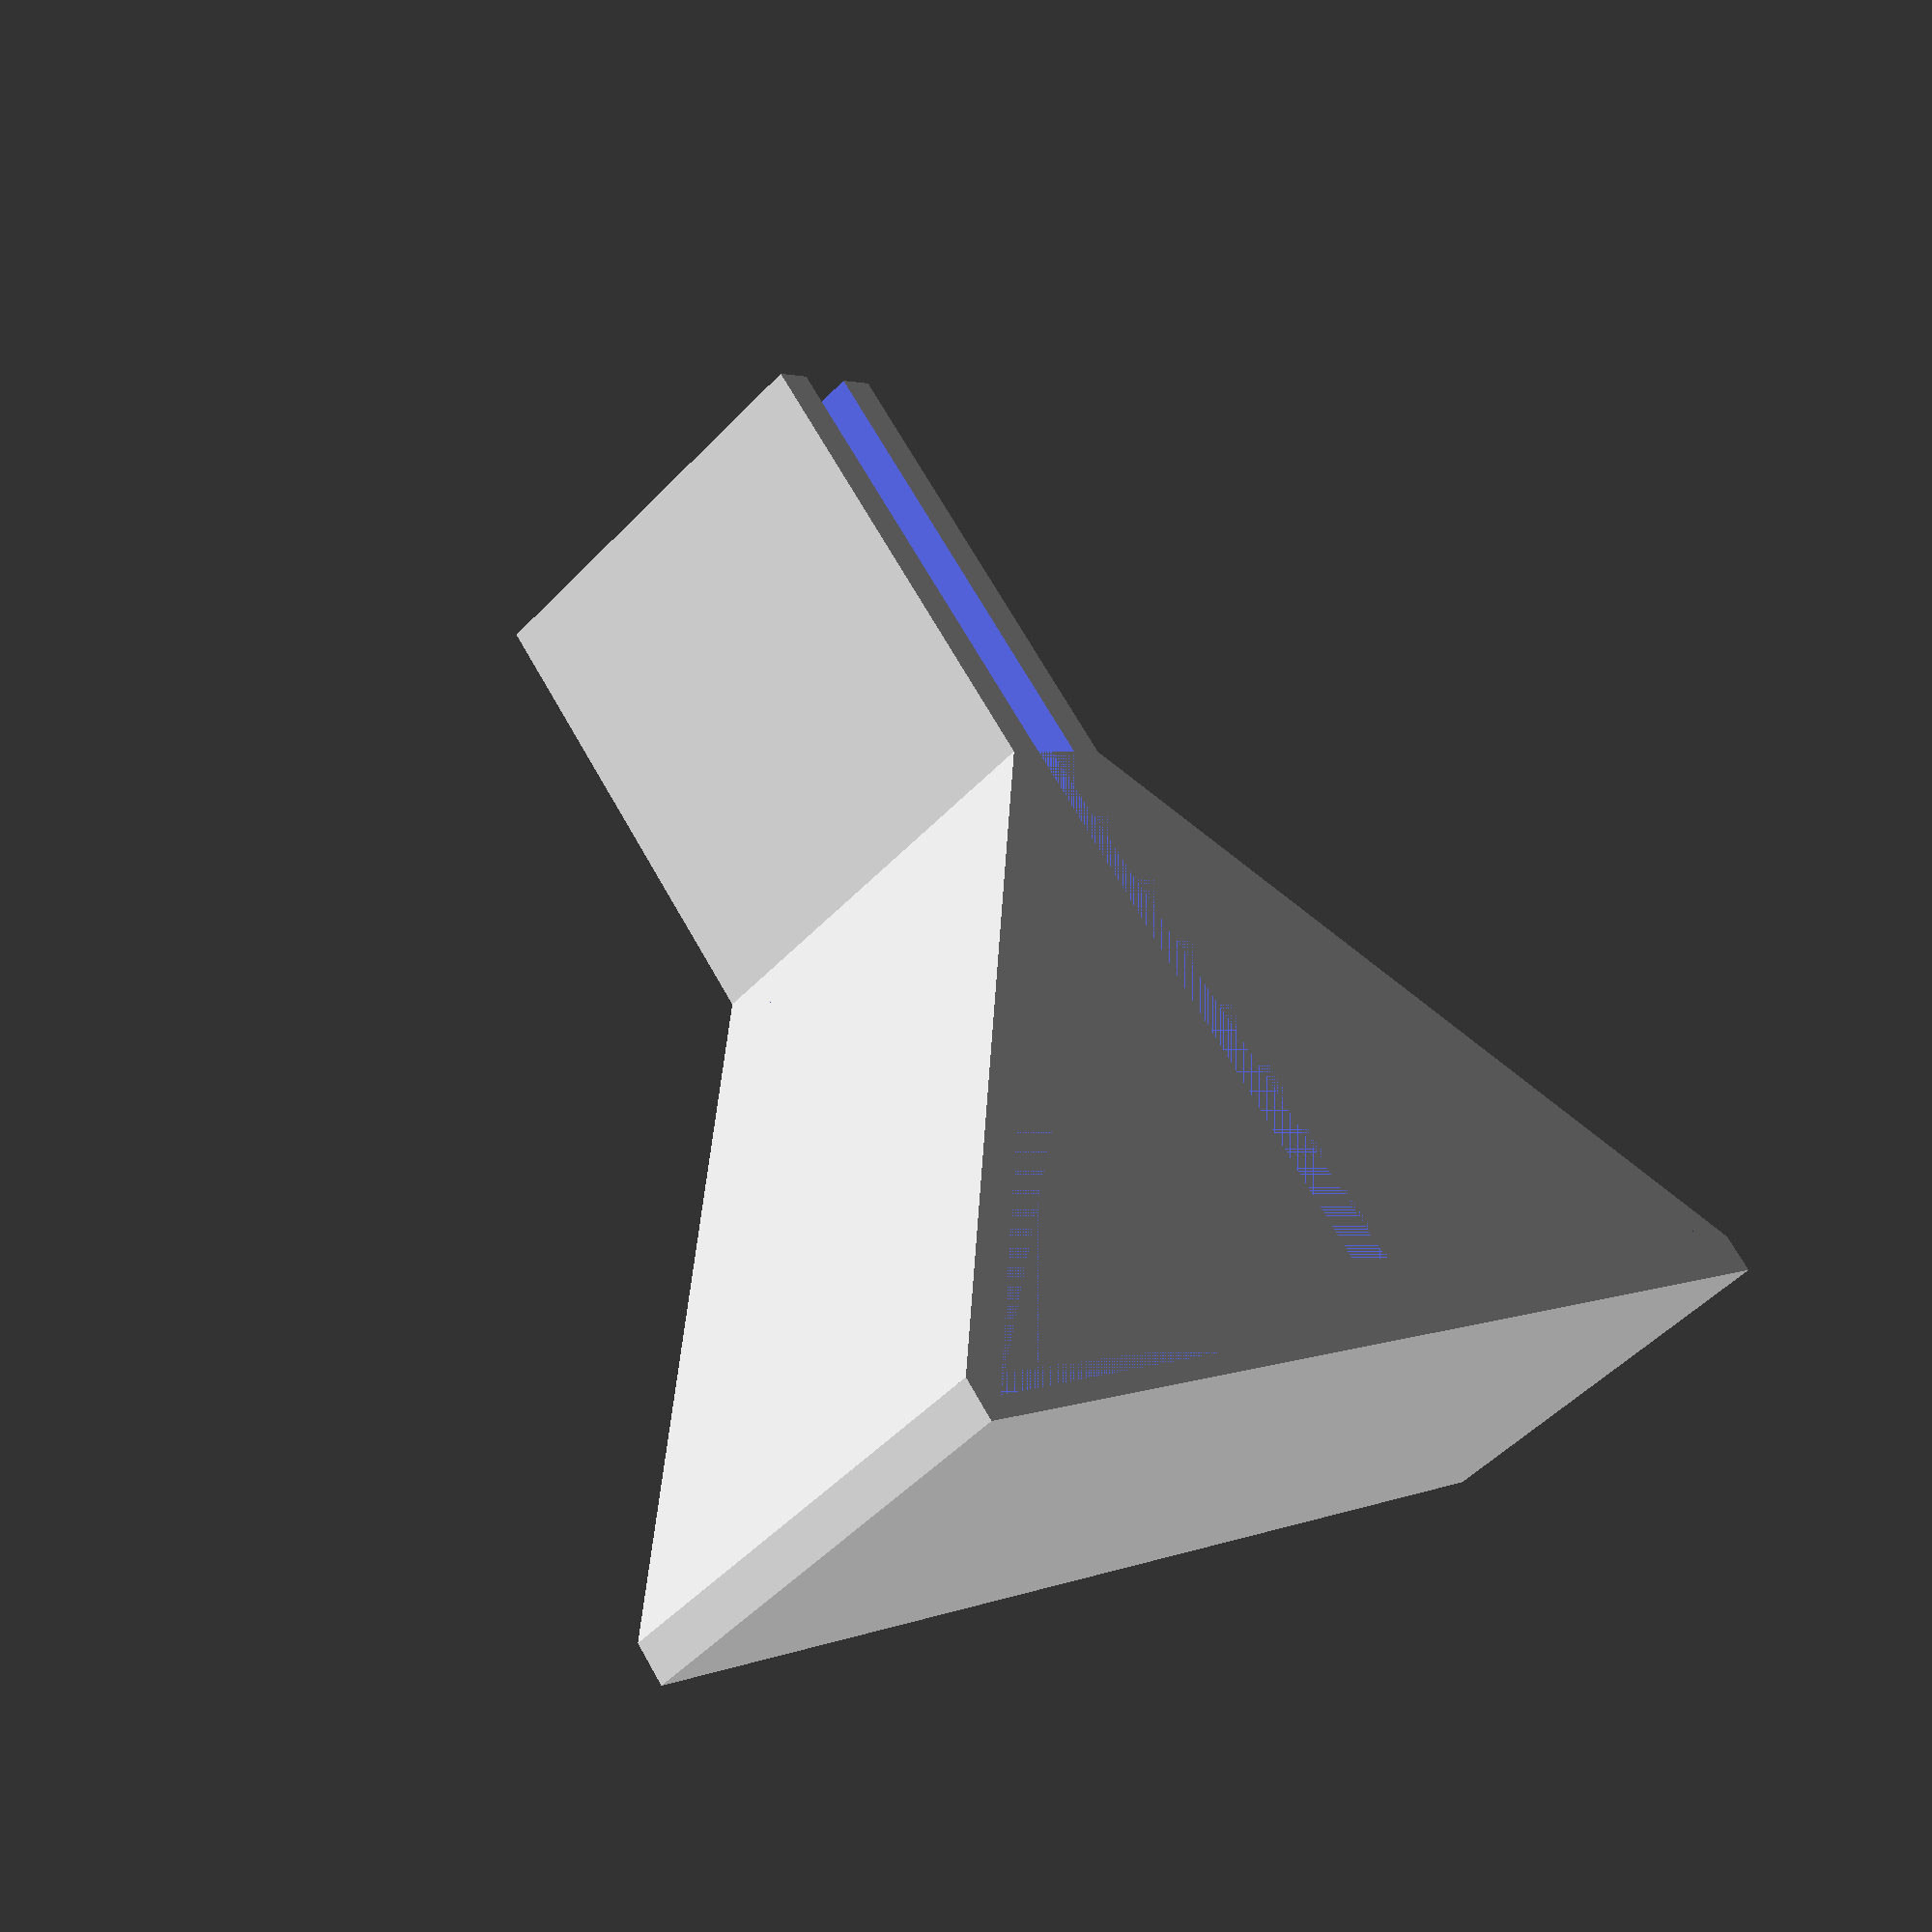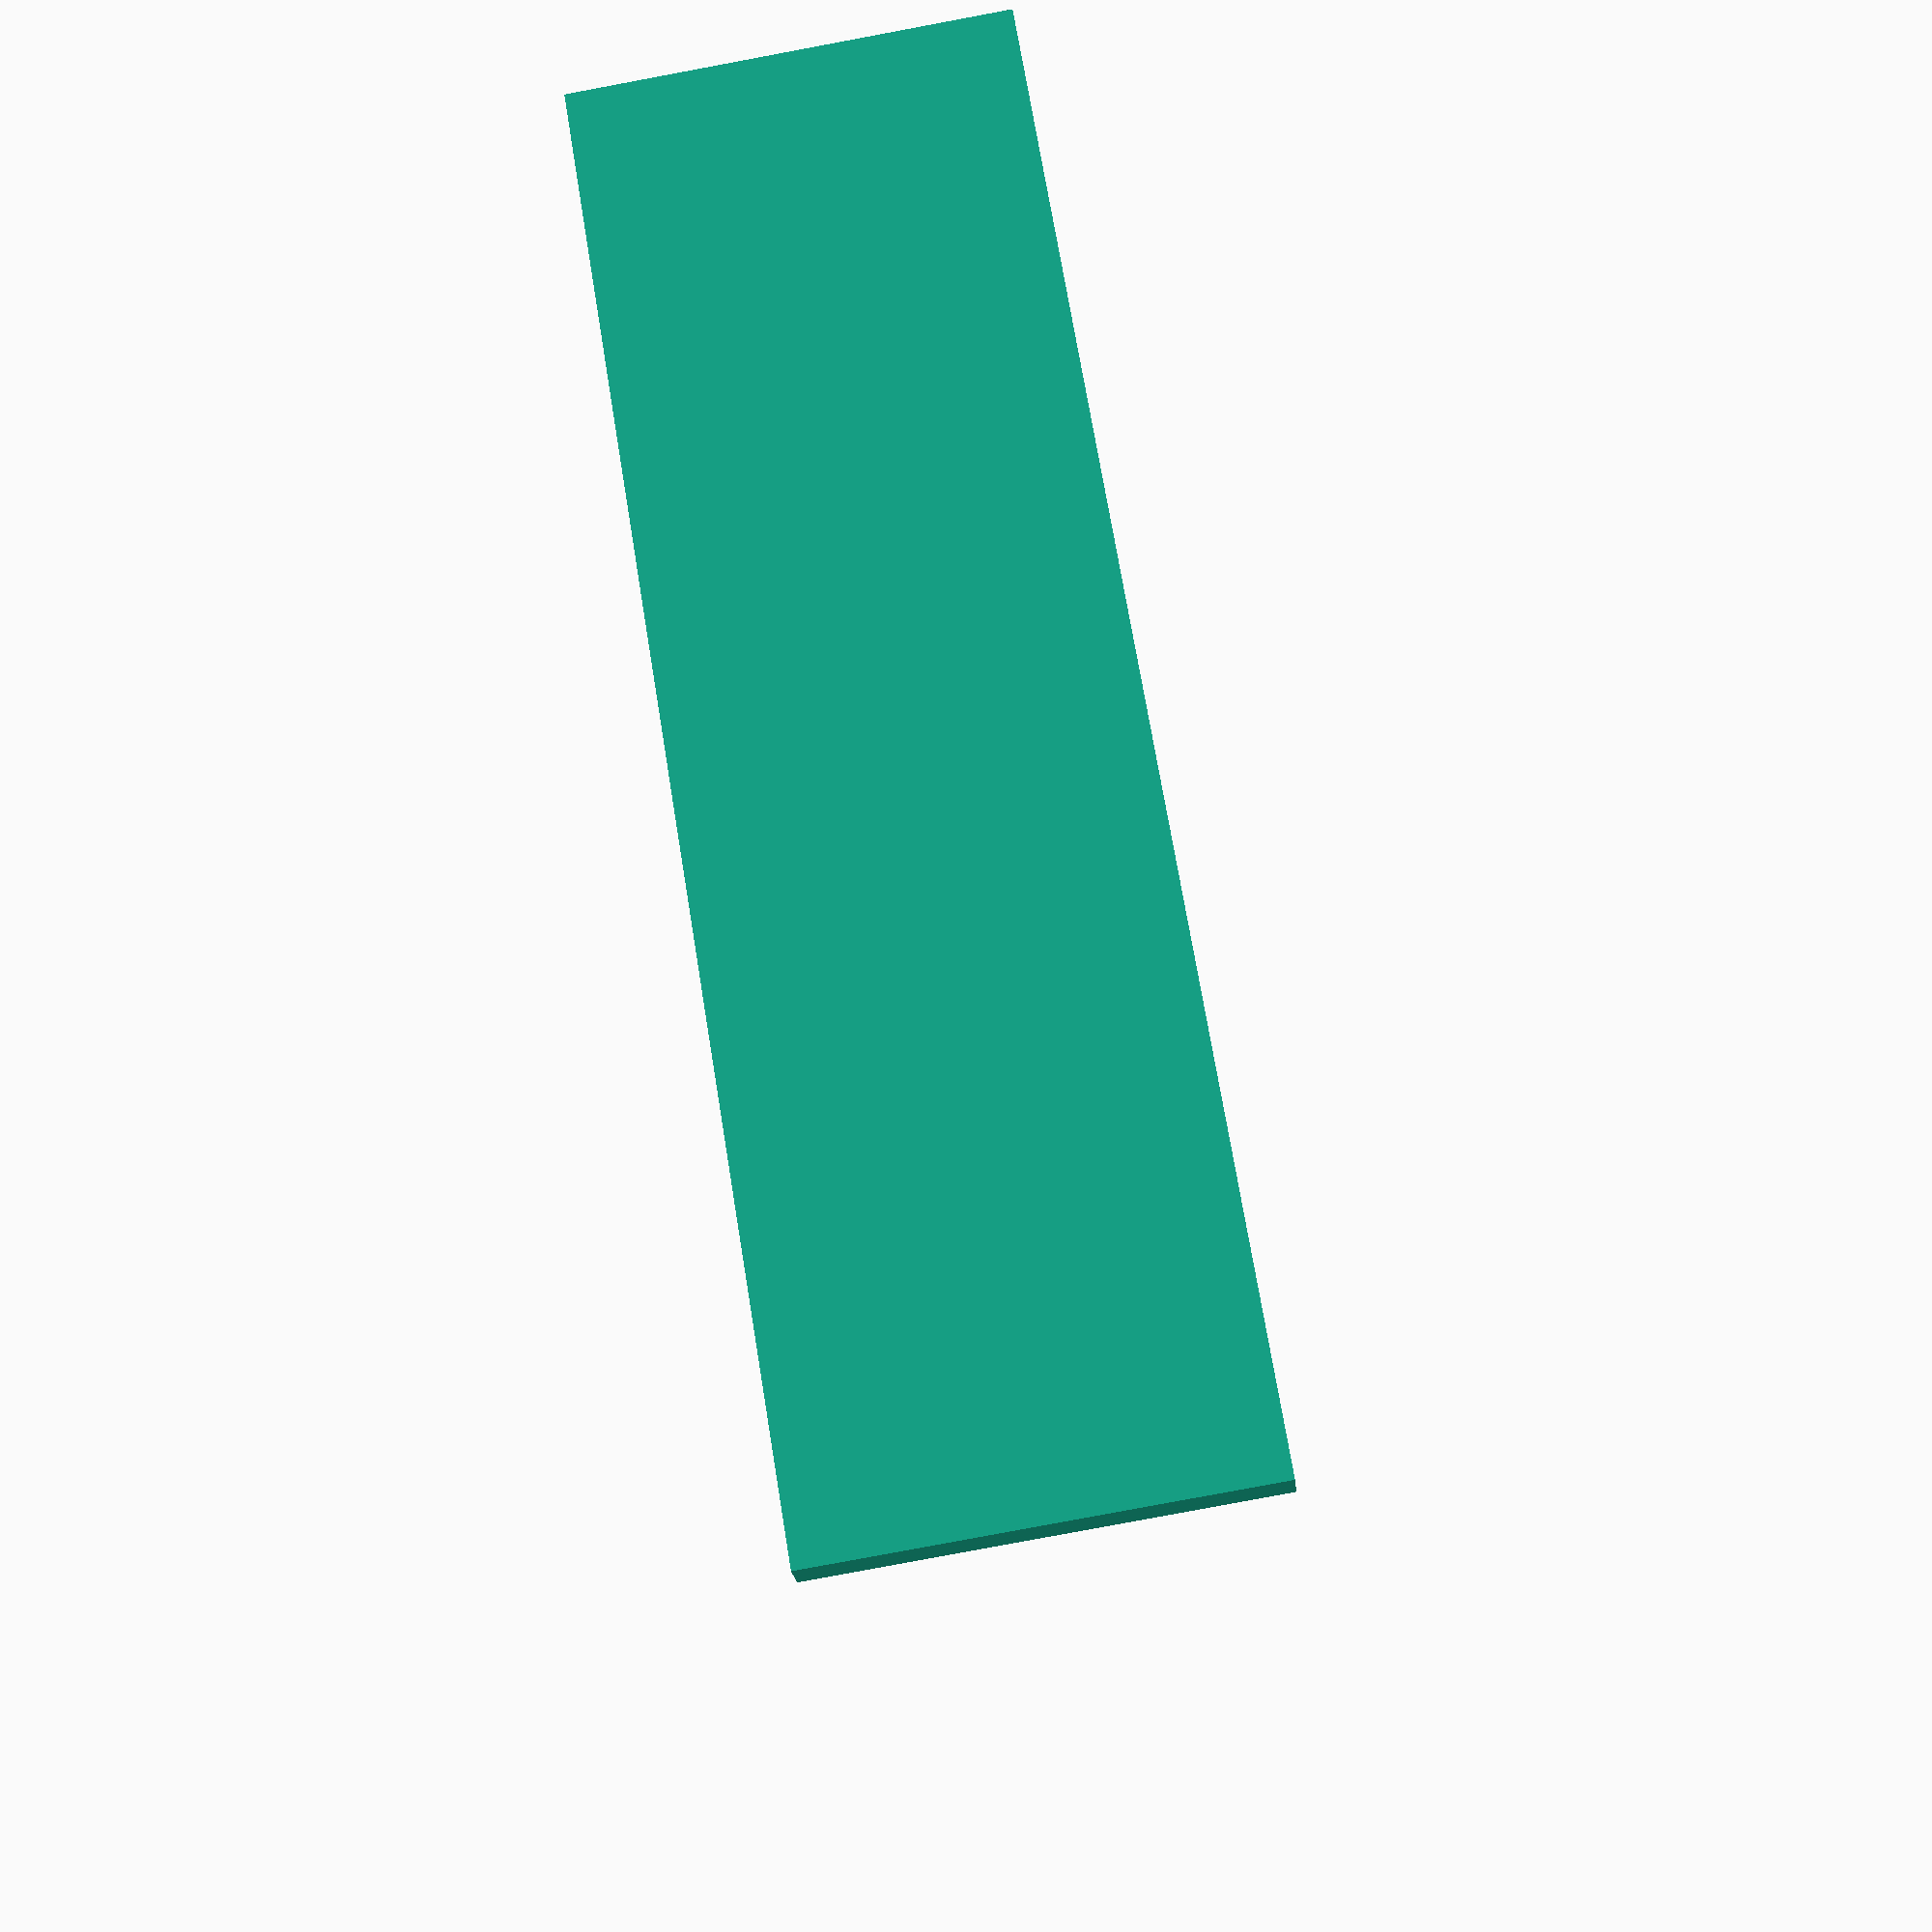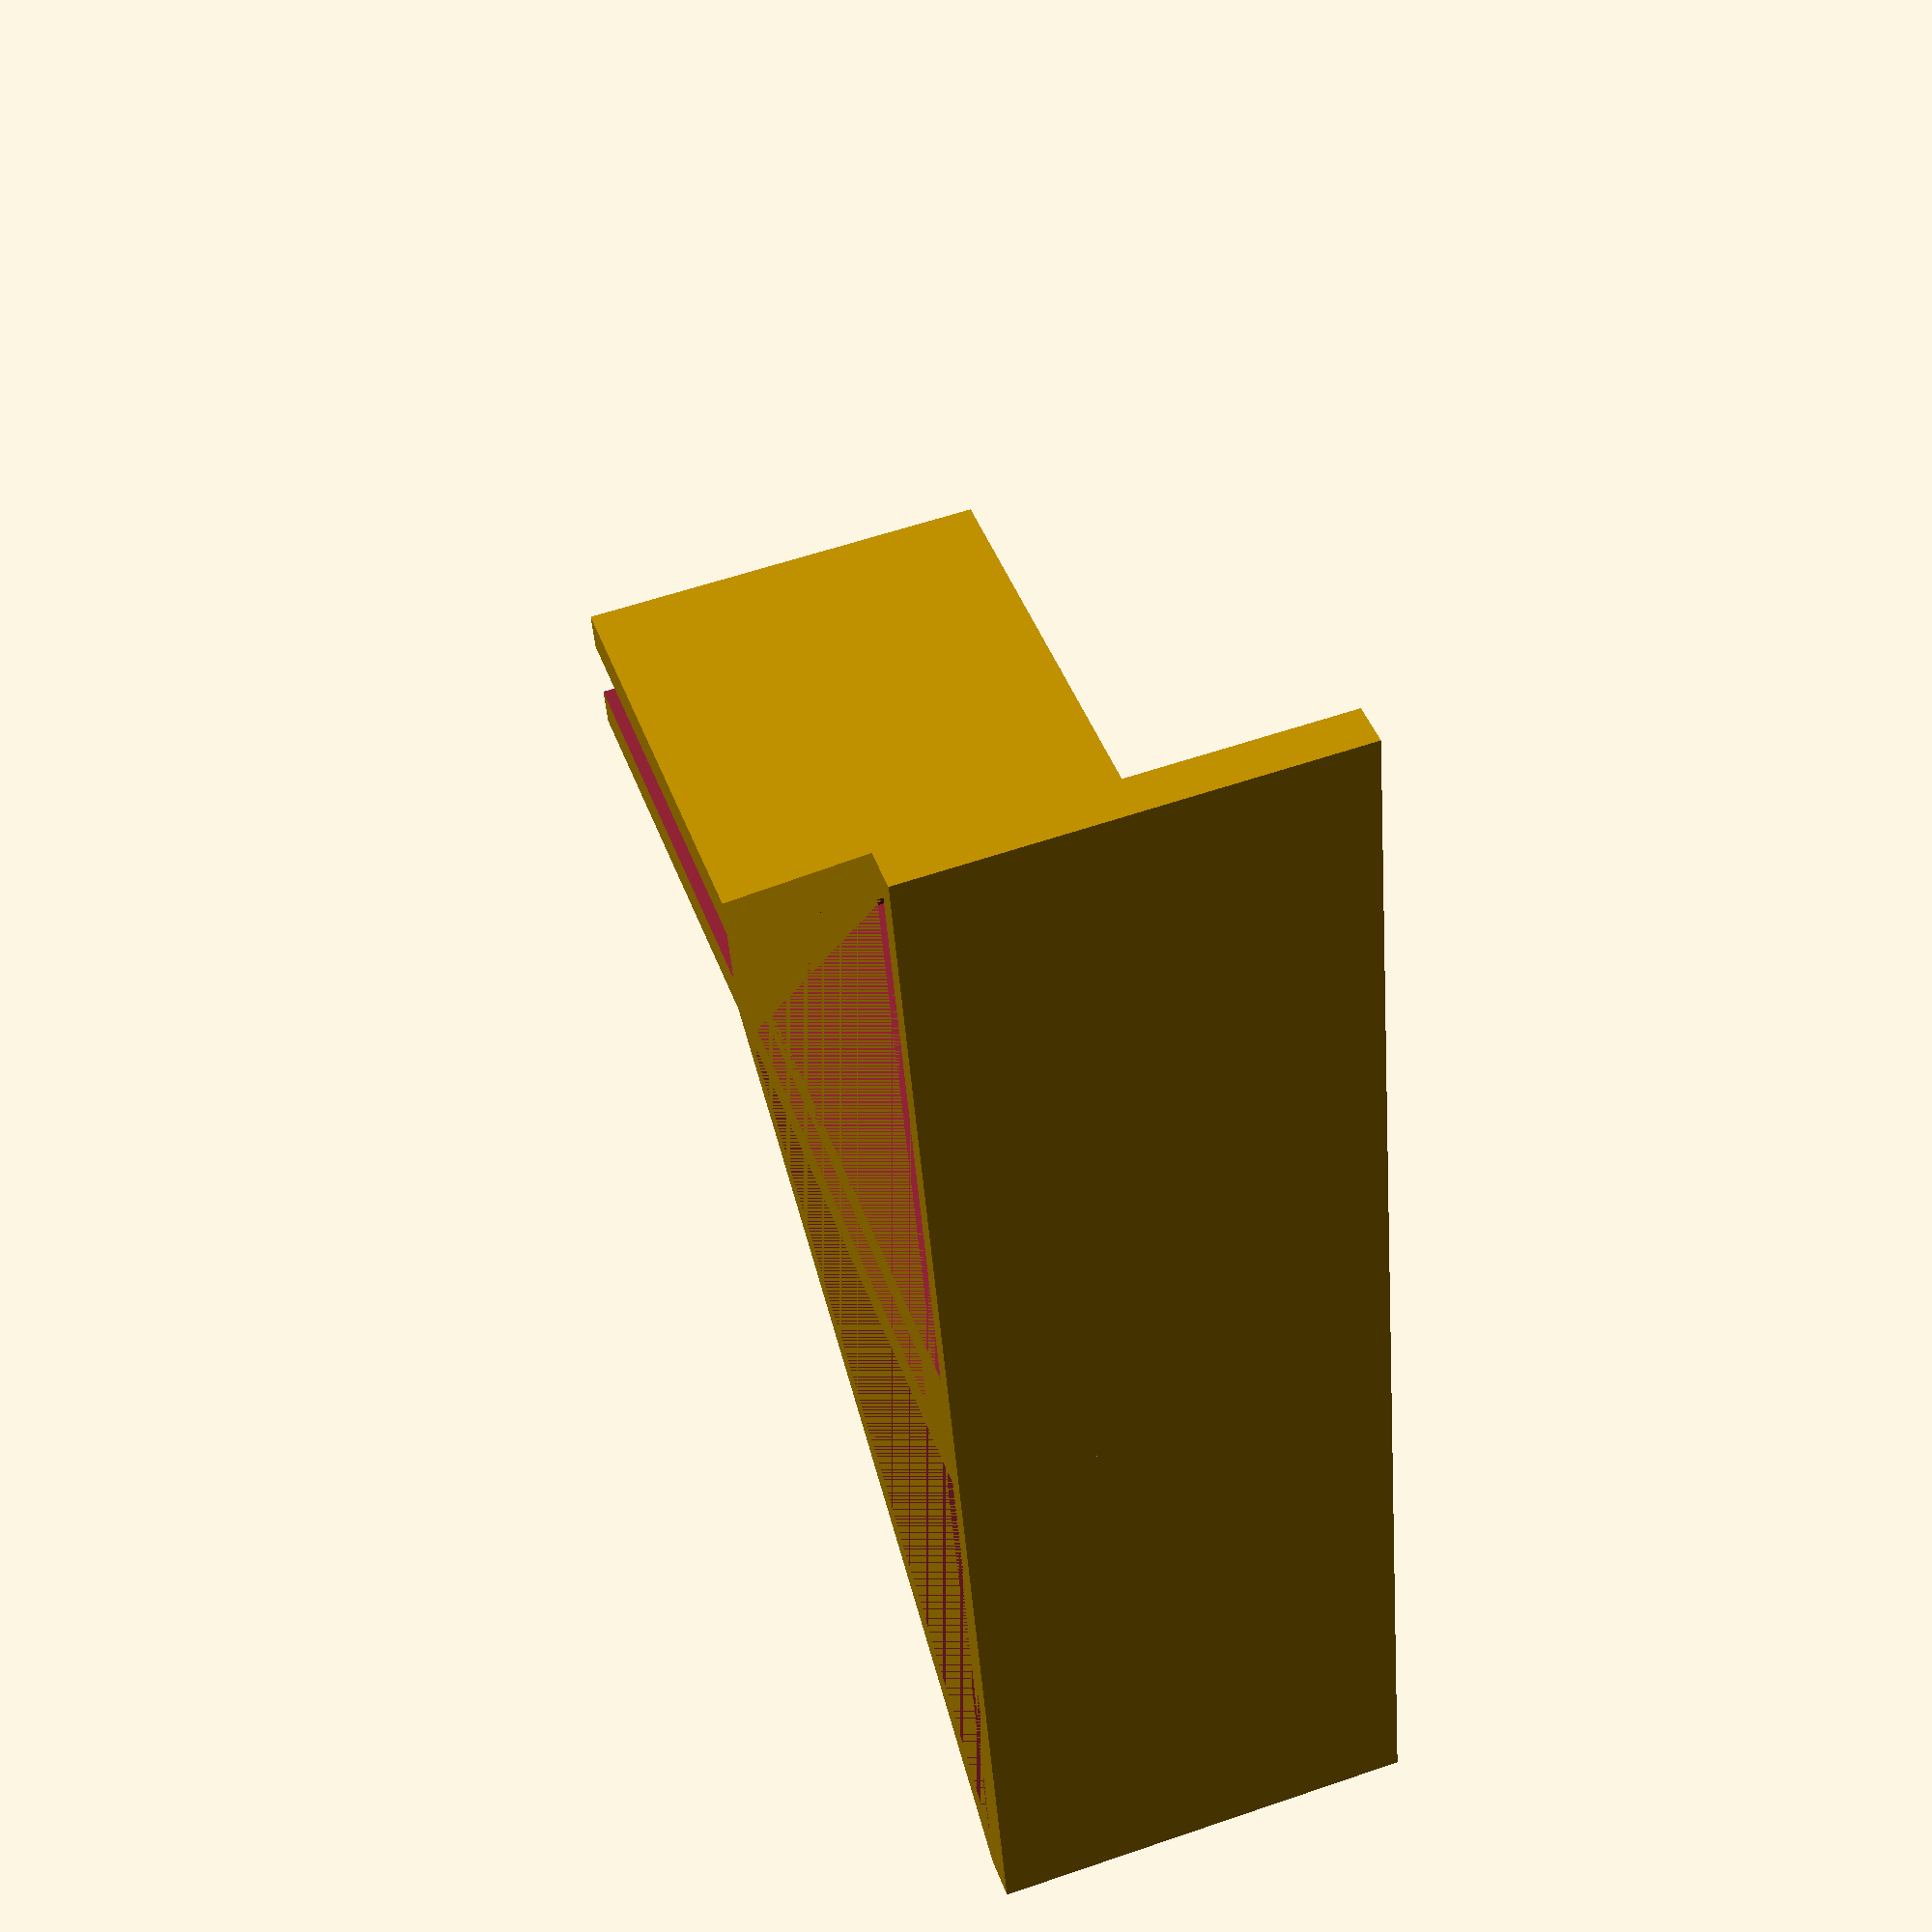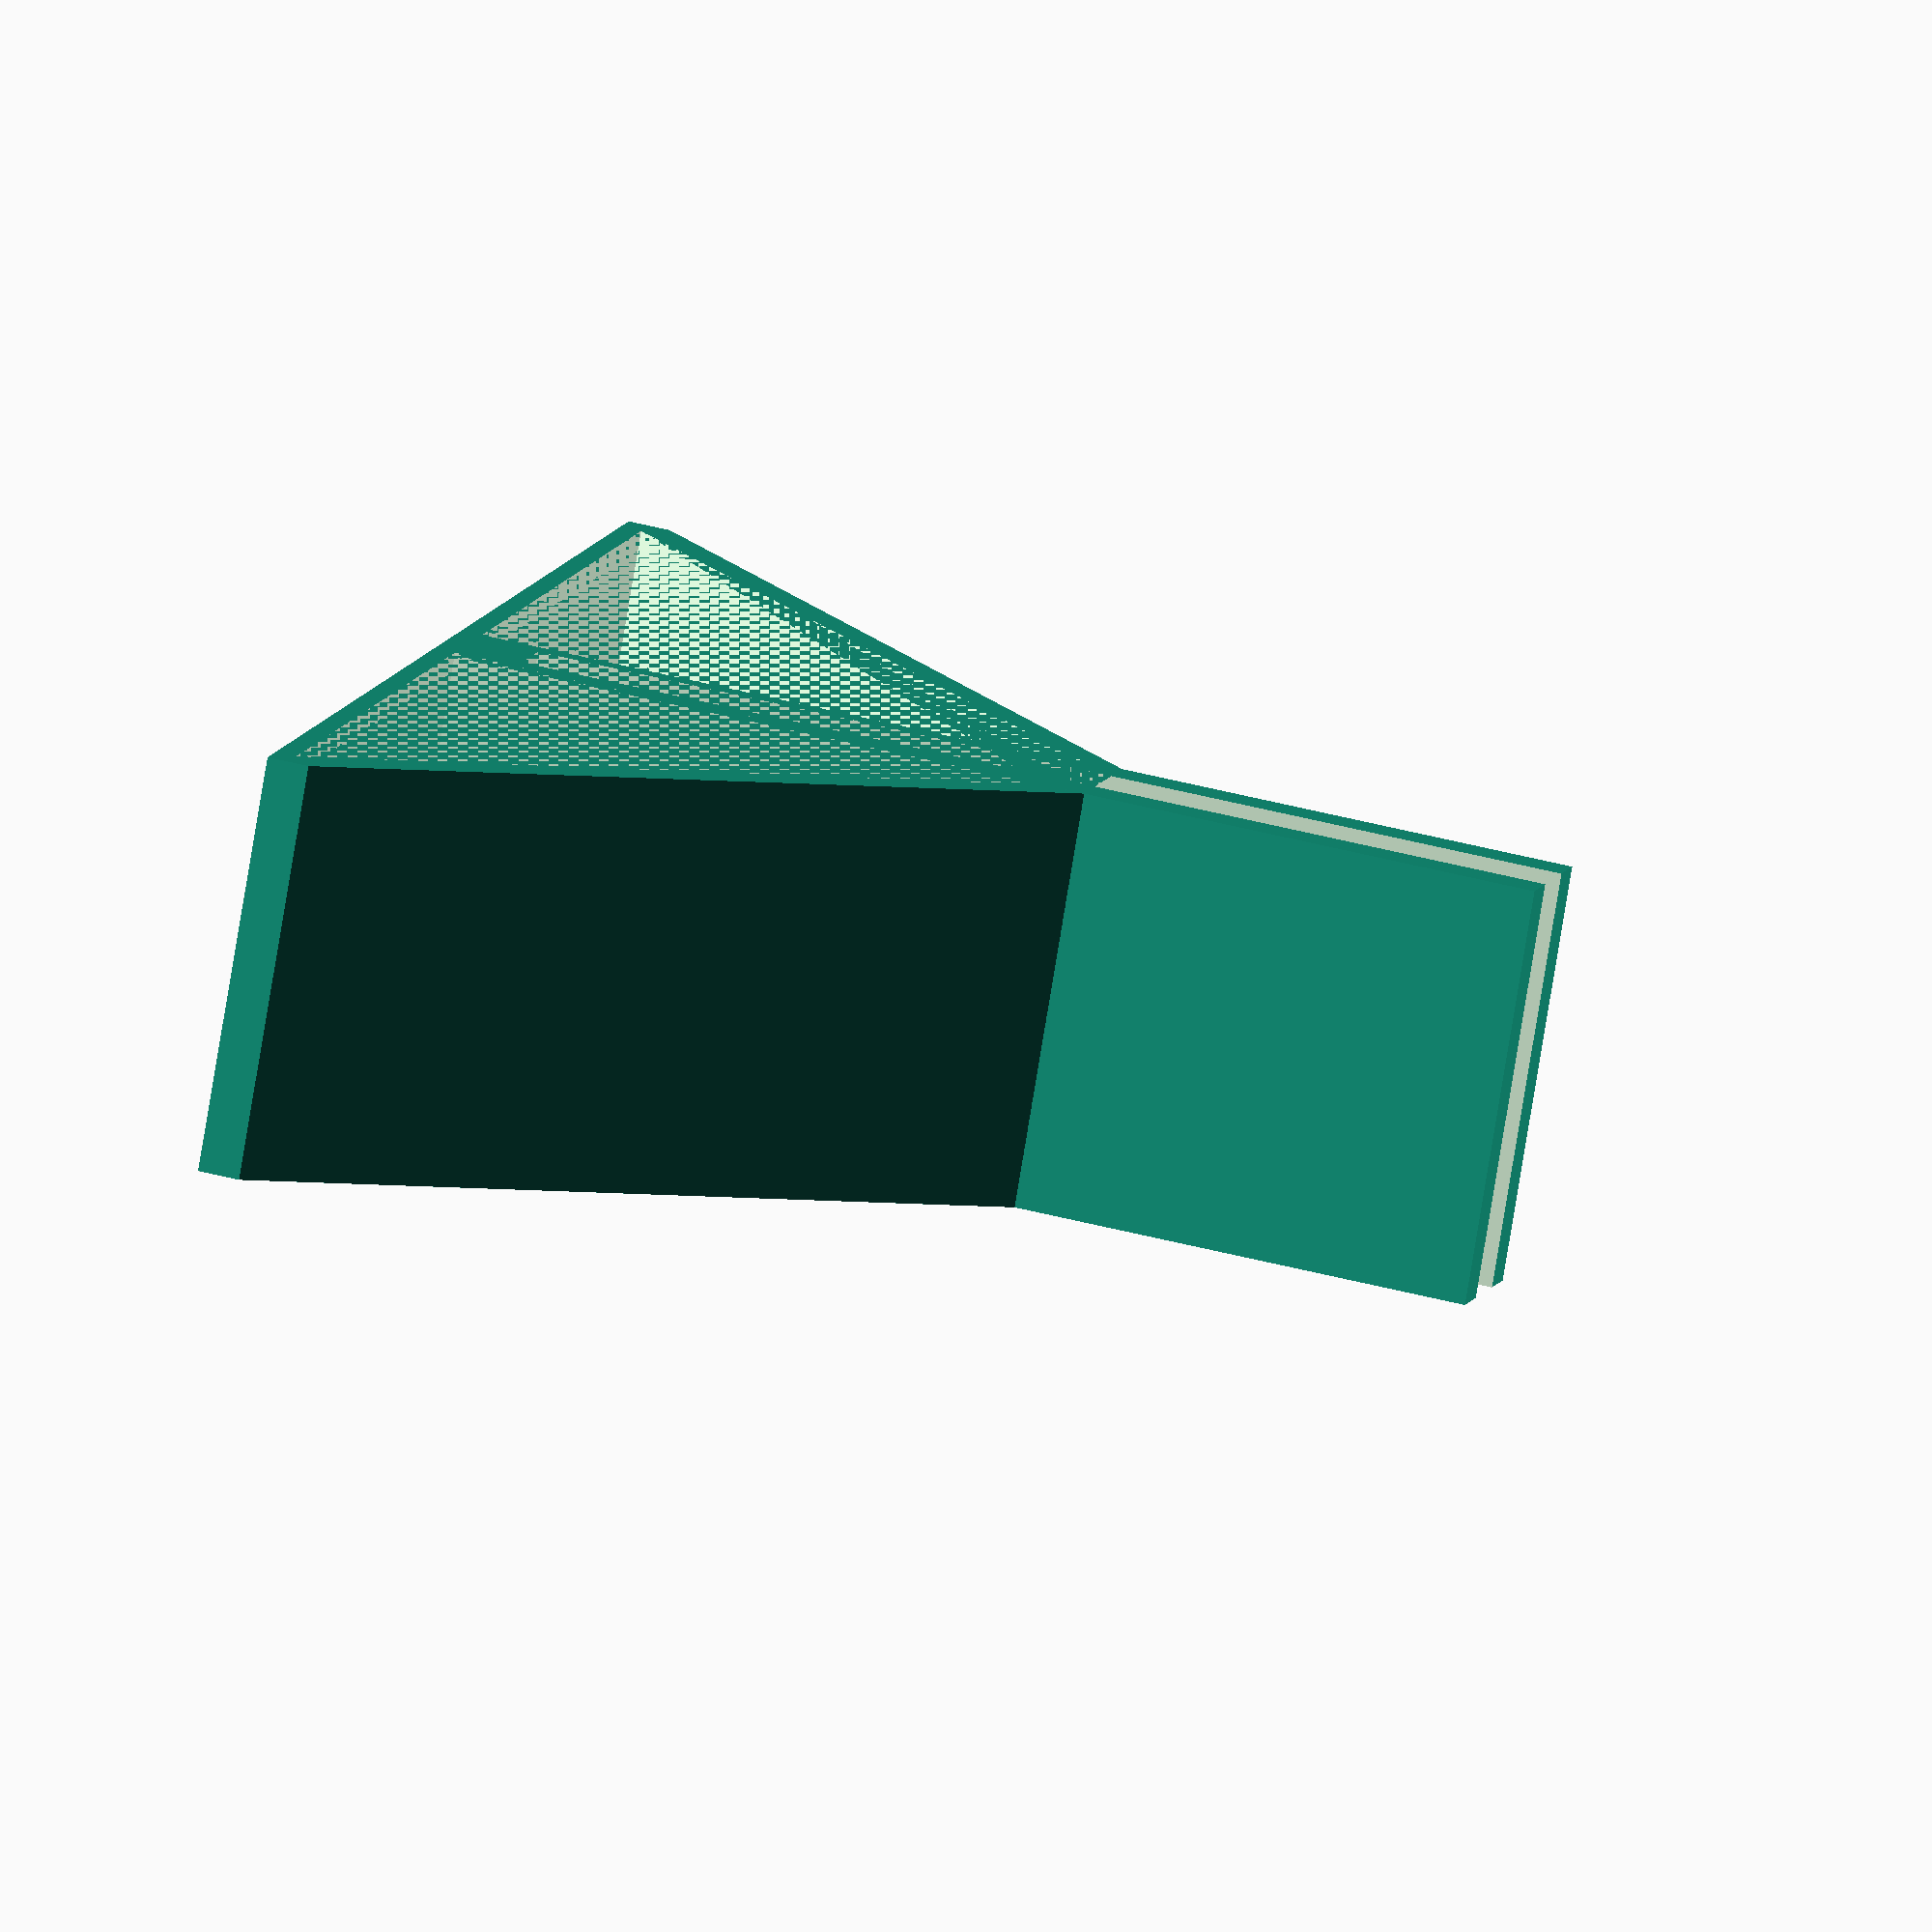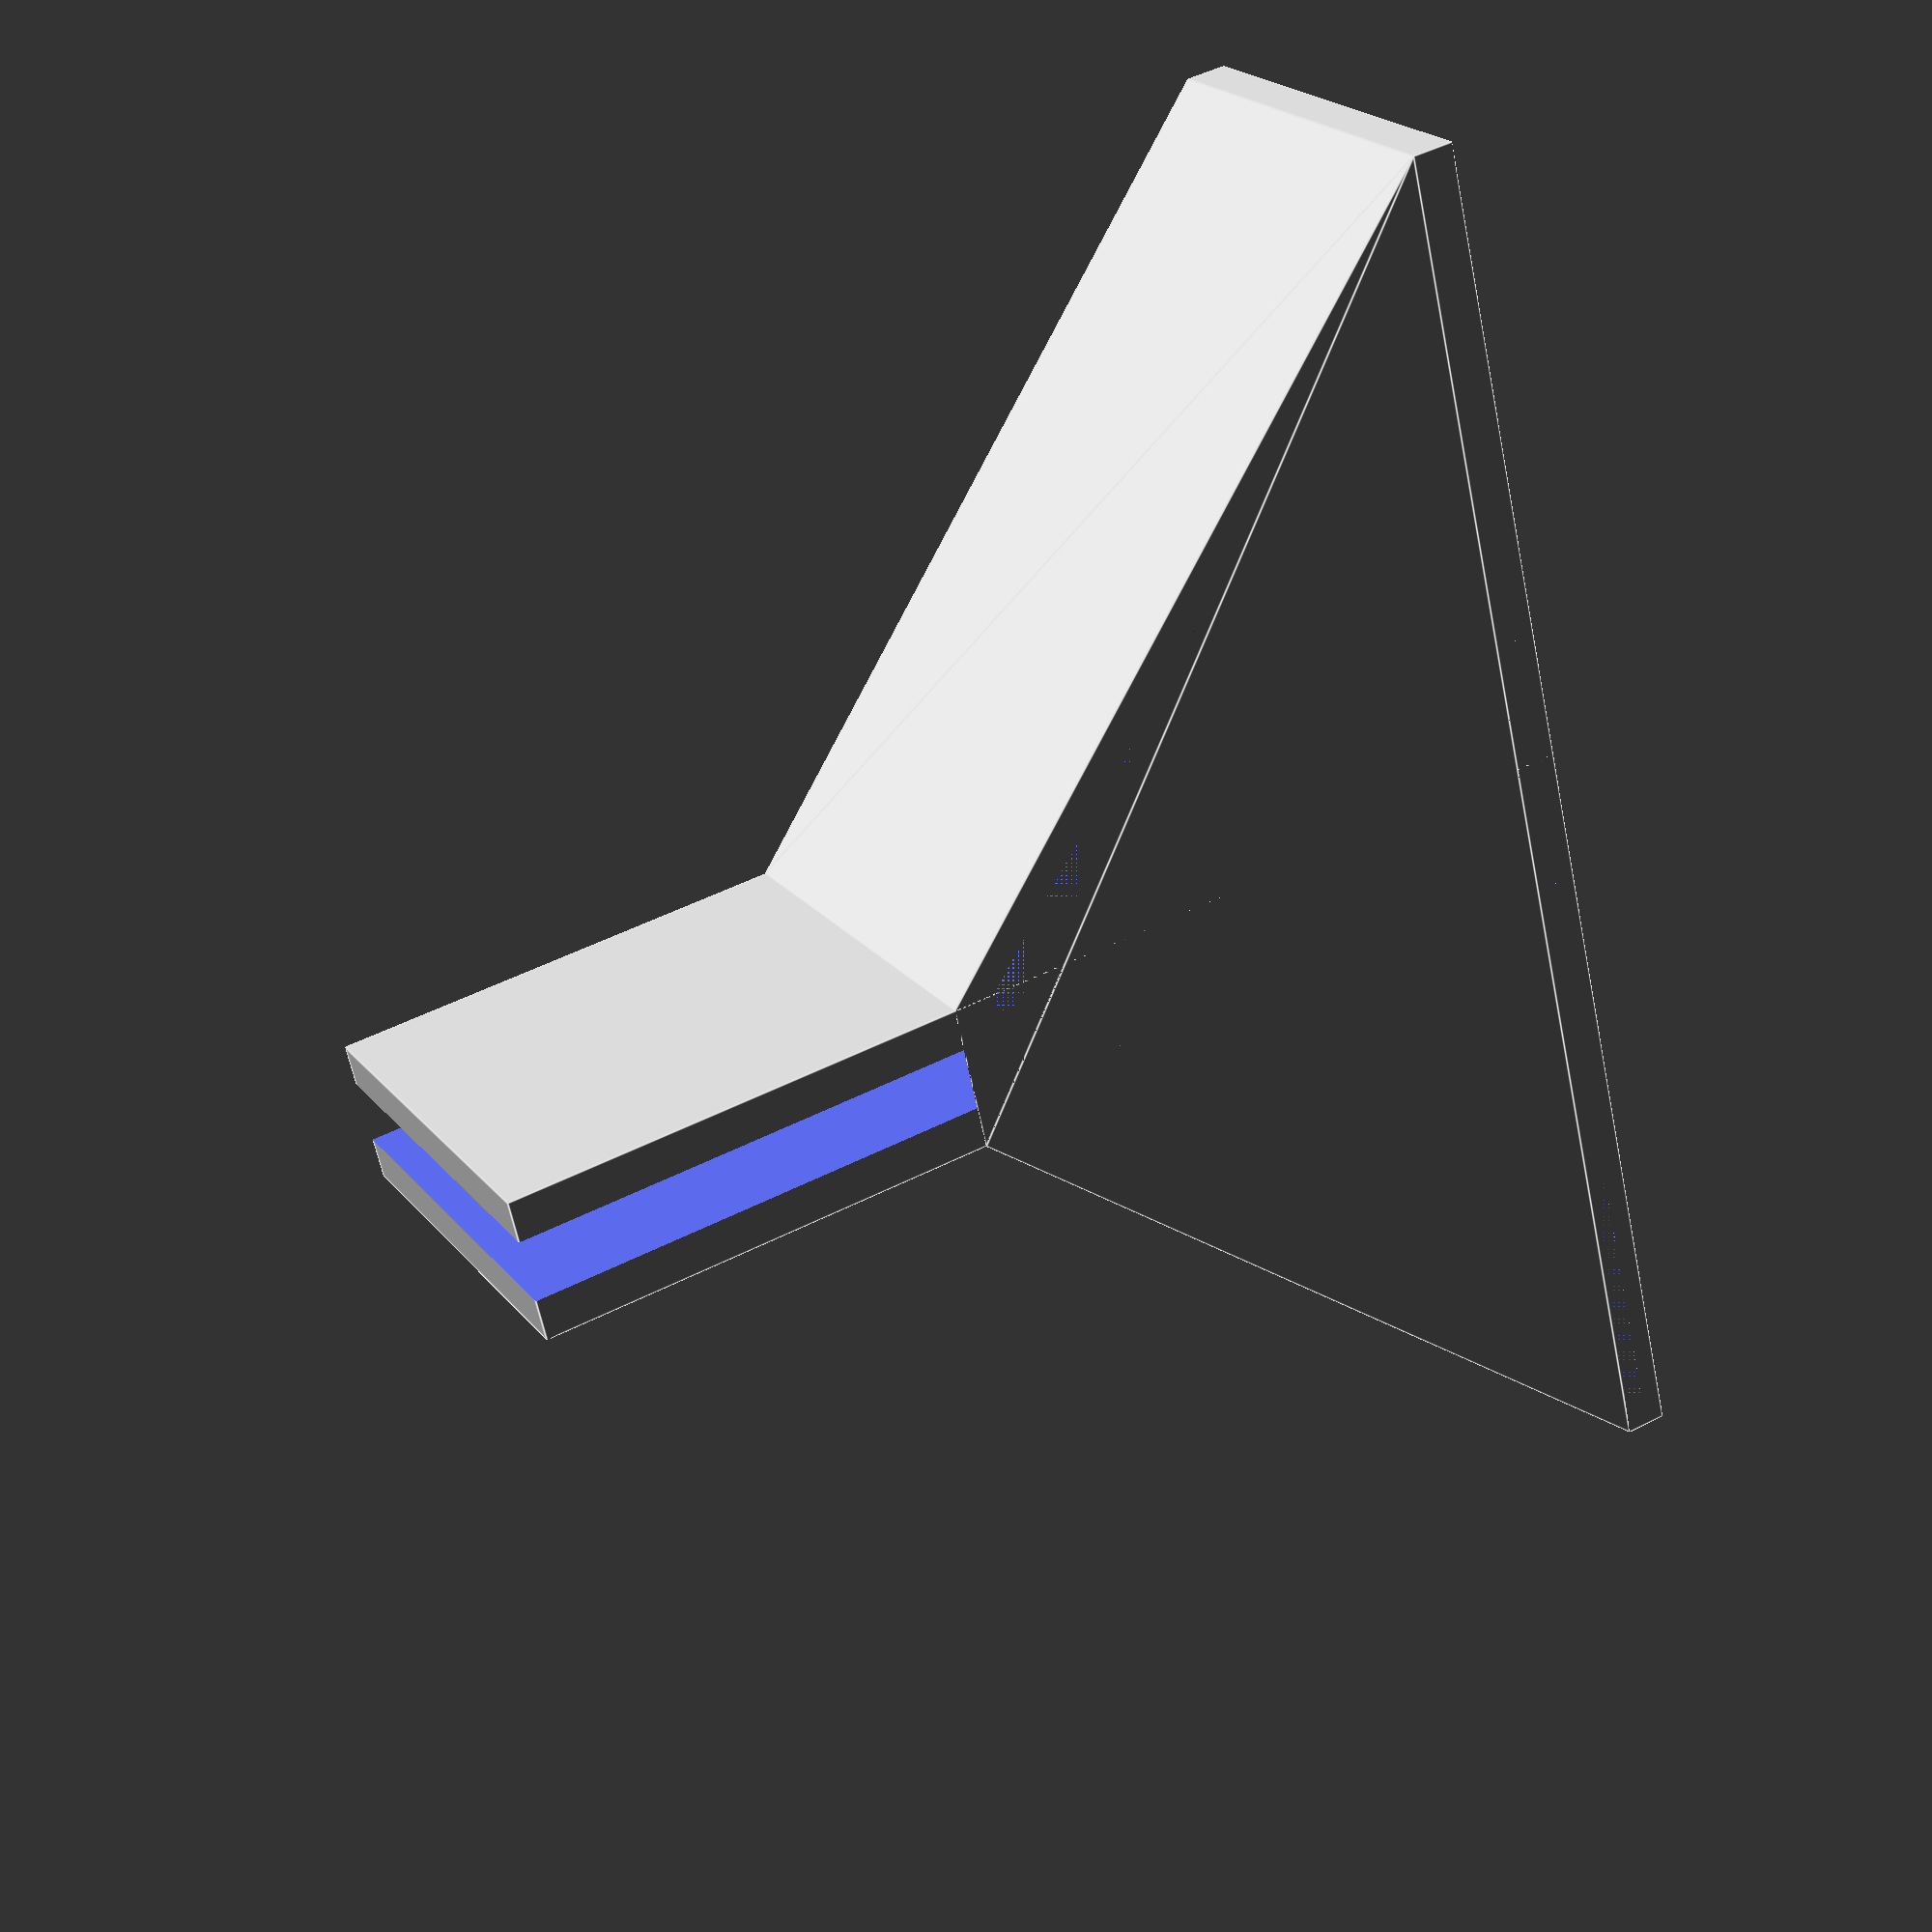
<openscad>
module slot(thickness, walls, base, height, width) {
    total_thickness = thickness + walls * 2;
    total_height = height + base;
    
    difference() {
        translate([-width/2, -total_thickness/2, 0]) cube([width, total_thickness, total_height]);
        translate([-(width + 10)/2, -thickness/2, base]) cube([width + 10, thickness, total_height + 10]);
    }
}

module stand(top_height, top_width, base_height, base_width, base_thick, base_stretch) {
    translate([-base_width/2, -base_height/2, 0]) cube([base_width, base_height, base_thick]);
    translate([0, 0, base_thick]) polyhedron([
        [-base_width/2, -base_height/2, 0],
        [base_width/2, -base_height/2, 0],
        [base_width/2, base_height/2, 0],
        [-base_width/2, base_height/2, 0],
    
        [-top_width/2, -top_height/2, base_stretch],
        [top_width/2, -top_height/2, base_stretch],
        [top_width/2, top_height/2, base_stretch],
        [-top_width/2, top_height/2, base_stretch],
    
    ], [
        [ 0, 4, 5, 1 ],
        [ 1, 5, 6, 2 ],
        [ 2, 6, 7, 3 ],
        [ 3, 7, 4, 0 ],
        
        [ 7, 6, 5, 4 ],
        [ 0, 1, 2, 3 ],
    ]);
}

// Slot
thickness = 3;
walls = 2;
base = 4;
height = 50;  // for bigger, change this
width = 20;

// Stand
top_height = thickness+walls*2;
top_width = 20;
base_height = top_height + (height / 50 * 60);
base_width = top_width + 0;
base_thick = 2;
base_stretch = height / 50 * 30;

module slim_slot(thickness, walls, base, height, width, slim_height, slim) {
    difference() {
        slot(thickness, walls, base, height, width);
        translate([-width/2, thickness/2+walls-slim, 0]) cube([width, 100, slim_height]);
        translate([-width/2, -thickness/2-walls-100+slim, 0]) cube([width, 100, slim_height]);
    }
}

difference() {
    stand(top_height, top_width, base_height, base_width, base_thick, base_stretch);
    // Empty the slot
    translate([-width/2, -thickness/2, 0]) cube([width, thickness, height]);
    difference() {
        translate([0, 0, 1]) stand(top_height, top_width, base_height-3, base_width, 0, base_stretch-1);
        // Optional
        //translate([0, 0, 1.5]) stand(top_height, top_width, 15, base_width, 0, 3);
        }
}
slim_slot(thickness, walls, base, height, width, base_stretch, 1);

</openscad>
<views>
elev=290.4 azim=40.5 roll=150.5 proj=p view=solid
elev=199.8 azim=9.3 roll=354.9 proj=p view=solid
elev=136.1 azim=184.4 roll=19.3 proj=p view=solid
elev=316.2 azim=122.8 roll=287.4 proj=o view=solid
elev=131.9 azim=156.1 roll=119.8 proj=p view=edges
</views>
